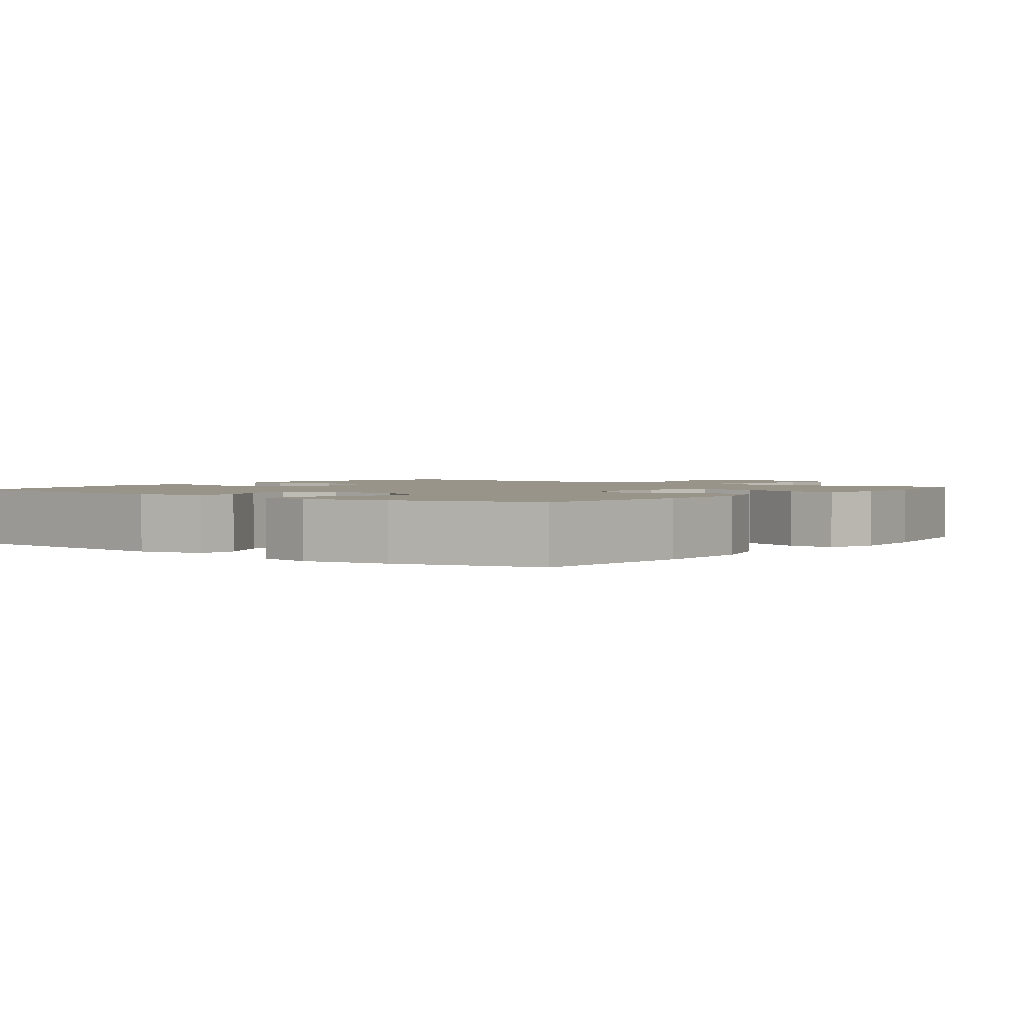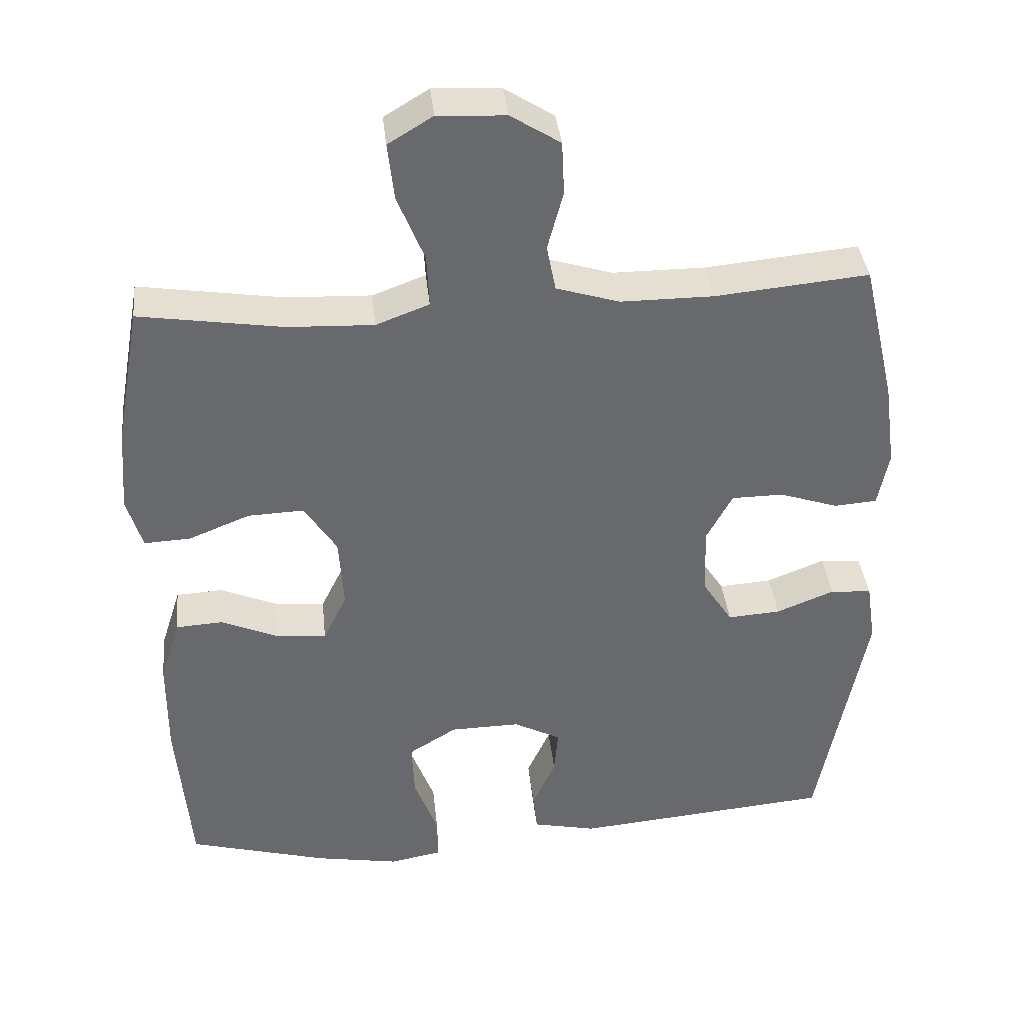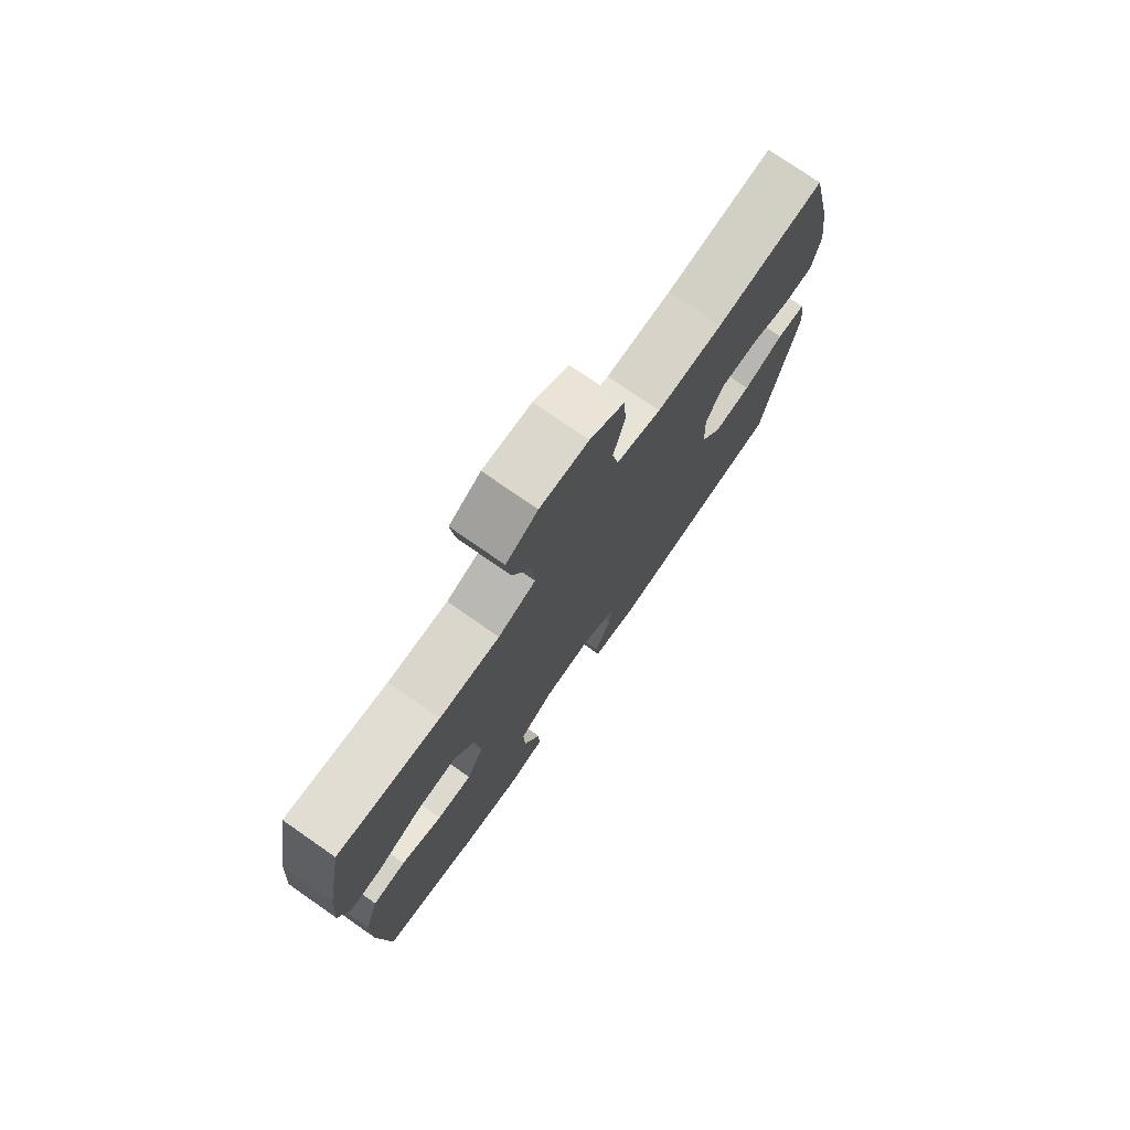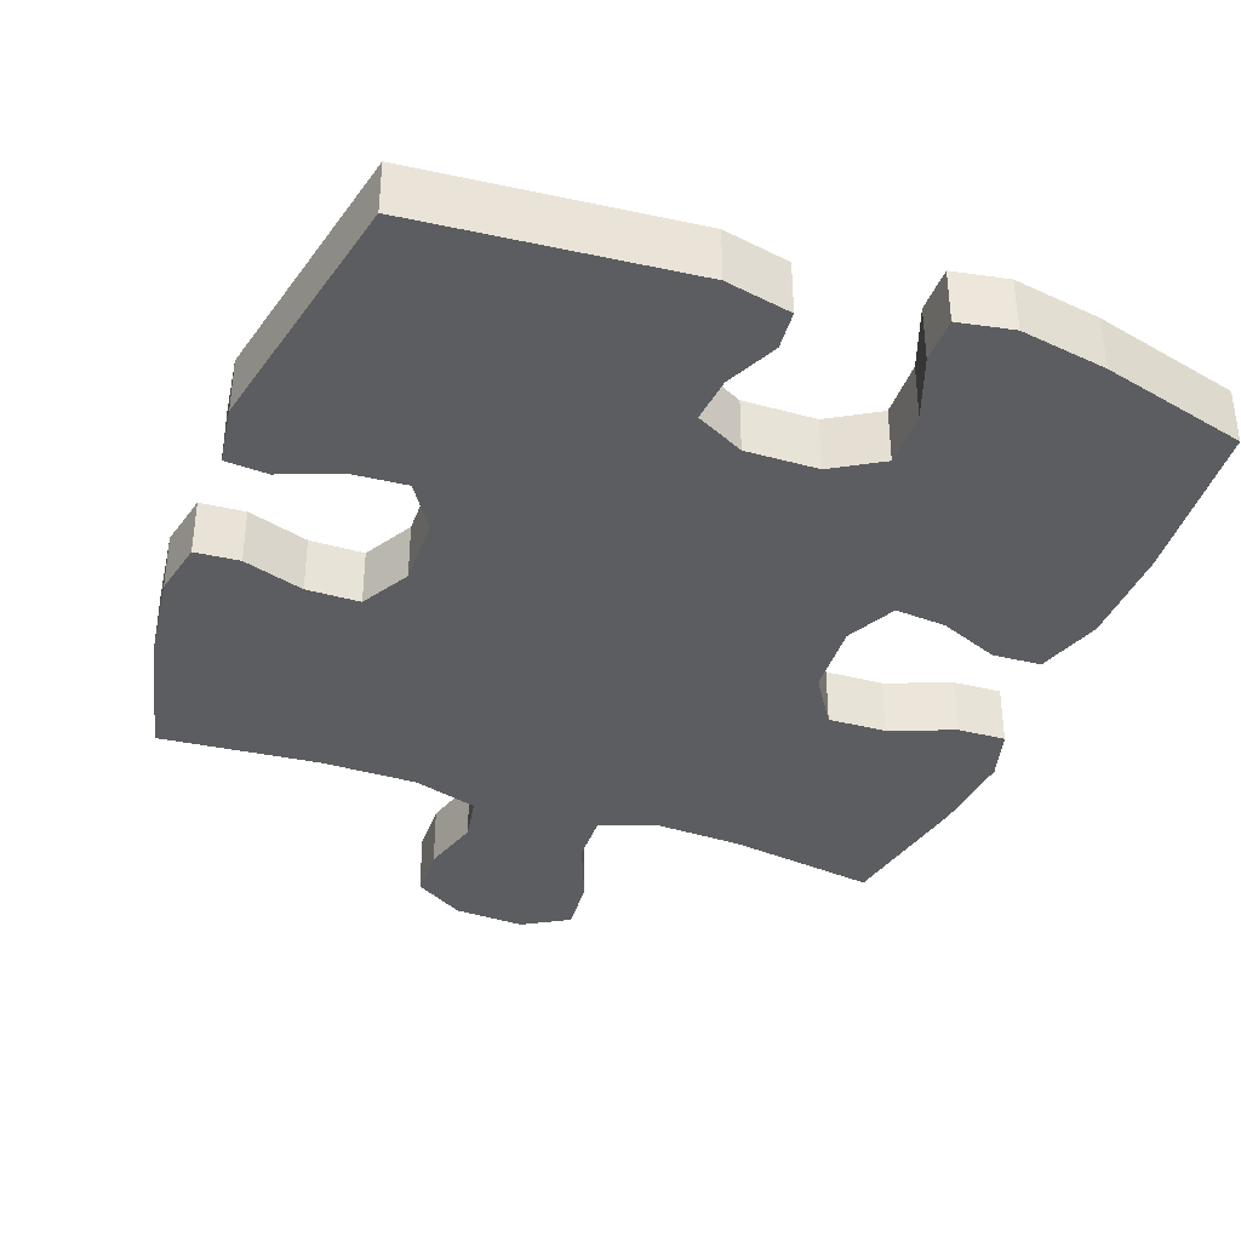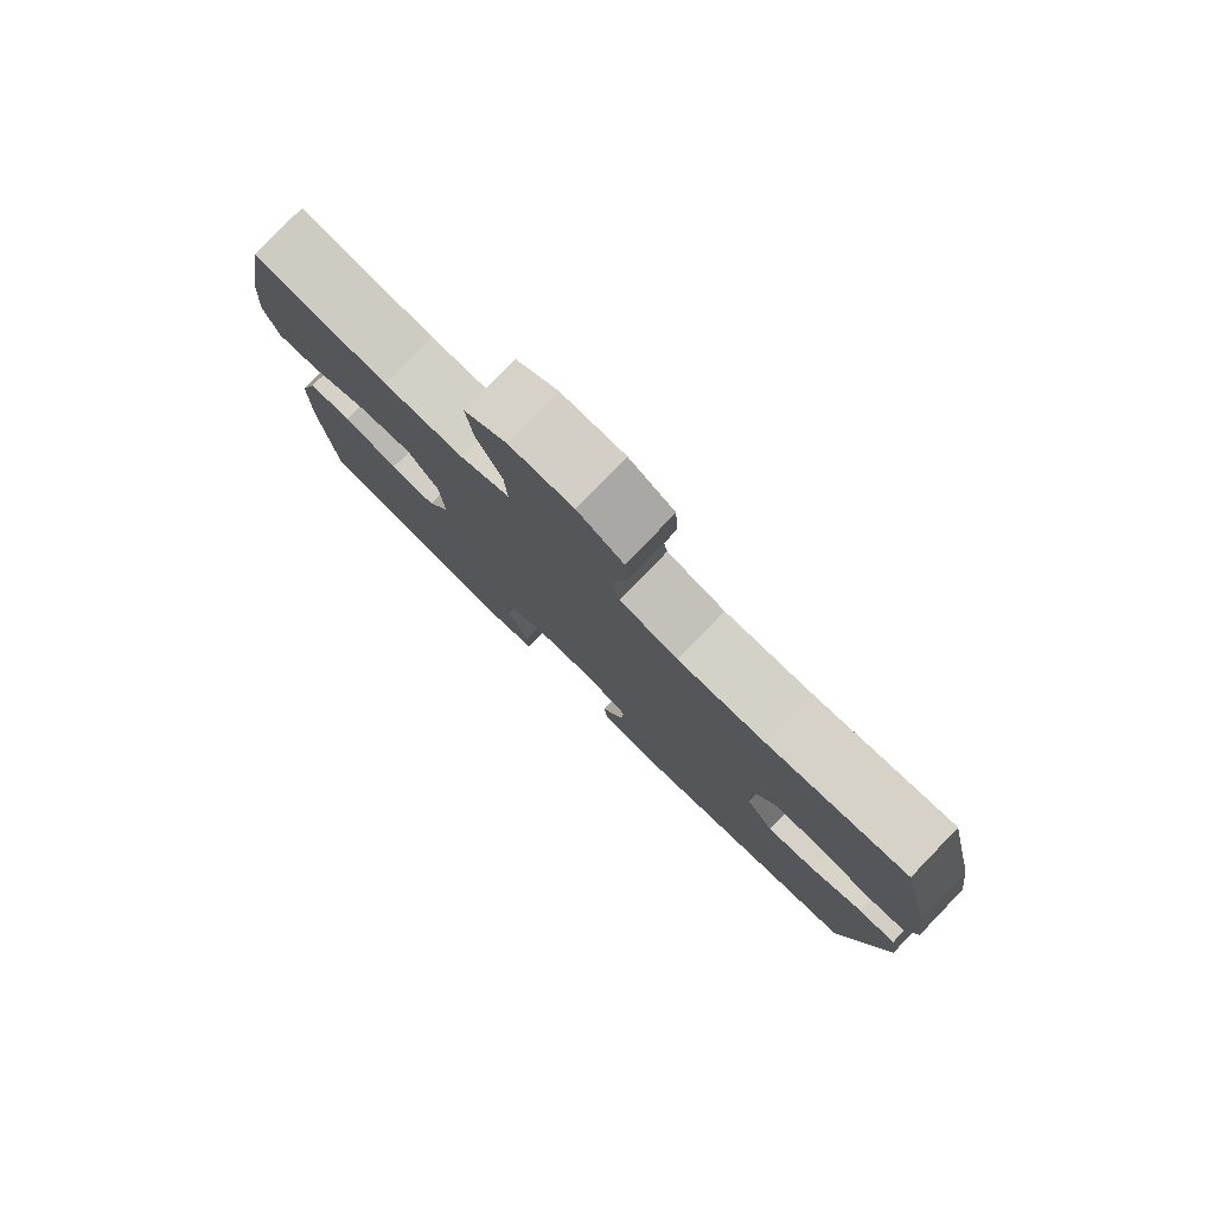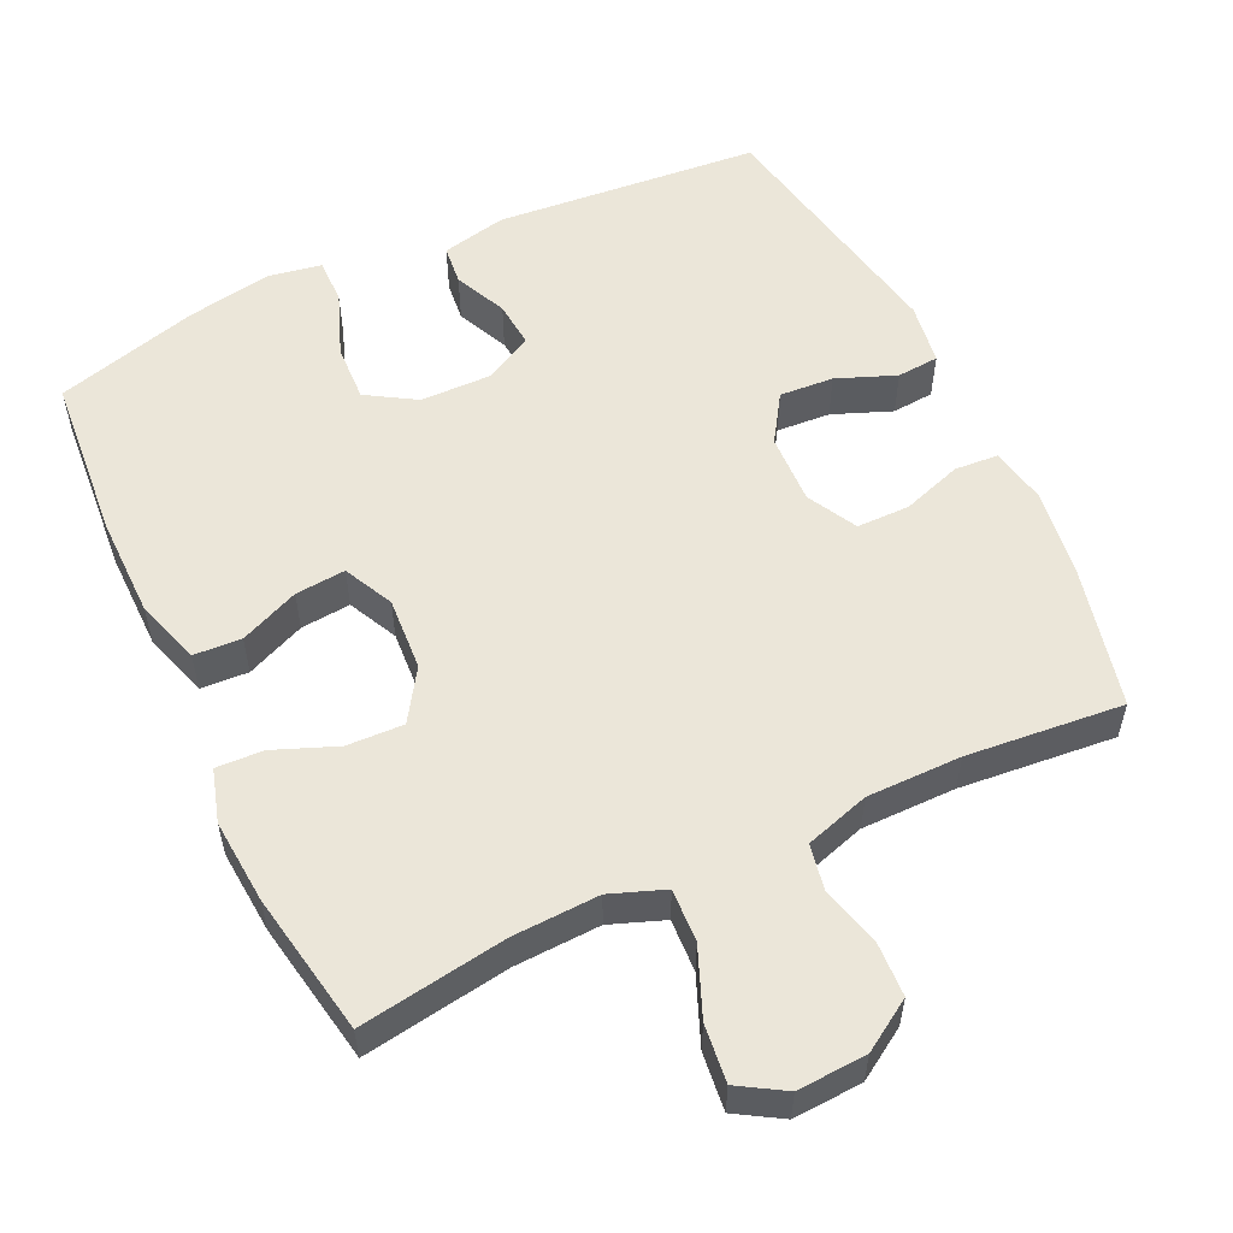
<metadata>
{"format":"obj","ext":"obj","renderer":"f3d","projection":"perspective","resolution":1024,"background":"white","views":[{"elev":1.9,"azim":-142.7,"up":"+Y"},{"elev":37.7,"azim":-6.0,"up":"+Z"},{"elev":76.1,"azim":-55.2,"up":"+Z"},{"elev":-37.0,"azim":159.3,"up":"+Y"},{"elev":79.8,"azim":44.0,"up":"+Z"},{"elev":55.8,"azim":-25.3,"up":"+Y"}]}
</metadata>
<code>
o path4336
v 0.2788 0.0375 0.4511
v 0.1484 0.0375 0.451
v 0.05994 0.0375 0.4781
v 0.04737 0.0375 0.5424
v 0.06942 0.0375 0.6247
v 0.06595 0.0375 0.699
v -0.003292 0.0375 0.7426
v -0.09891 0.0375 0.7476
v -0.1616 0.0375 0.7094
v -0.1525 0.0375 0.63
v -0.1145 0.0375 0.5369
v -0.1109 0.0375 0.464
v -0.1855 0.0375 0.436
v -0.3051 0.0375 0.4407
v -0.5076 0.0375 0.4716
v -0.5428 0.0375 0.2753
v -0.5517 0.0375 0.1593
v -0.5299 0.0375 0.08674
v -0.4651 0.0375 0.08975
v -0.3786 0.0375 0.1243
v -0.3001 0.0375 0.1275
v -0.2546 0.0375 0.05751
v -0.2479 0.0375 -0.04338
v -0.2812 0.0375 -0.1116
v -0.3505 0.0375 -0.1056
v -0.4322 0.0375 -0.07087
v -0.4978 0.0375 -0.07482
v -0.5263 0.0375 -0.1639
v -0.5271 0.0375 -0.301
v -0.5076 0.0375 -0.5303
v -0.3106 0.0375 -0.5844
v -0.1938 0.0375 -0.6048
v -0.12 0.0375 -0.5914
v -0.1212 0.0375 -0.5288
v -0.1545 0.0375 -0.4412
v -0.1579 0.0375 -0.3627
v -0.09038 0.0375 -0.3212
v 0.00729 0.0375 -0.3195
v 0.07356 0.0375 -0.354
v 0.06813 0.0375 -0.4179
v 0.03546 0.0375 -0.4895
v 0.04122 0.0375 -0.544
v 0.1306 0.0375 -0.5633
v 0.4941 0.0375 -0.5303
v 0.5609 0.0375 -0.1817
v 0.5481 0.0375 -0.09657
v 0.4904 0.0375 -0.09208
v 0.4092 0.0375 -0.1243
v 0.3348 0.0375 -0.1295
v 0.2927 0.0375 -0.06456
v 0.2892 0.0375 0.03177
v 0.3257 0.0375 0.1
v 0.3983 0.0375 0.1006
v 0.4806 0.0375 0.07334
v 0.5407 0.0375 0.07772
v 0.5559 0.0375 0.1551
v 0.5399 0.0375 0.2736
v 0.4941 0.0375 0.4716
v 0.2788 -0.0375 0.4511
v 0.1484 -0.0375 0.451
v 0.05994 -0.0375 0.4781
v 0.04737 -0.0375 0.5424
v 0.06942 -0.0375 0.6247
v 0.06595 -0.0375 0.699
v -0.003292 -0.0375 0.7426
v -0.09891 -0.0375 0.7476
v -0.1616 -0.0375 0.7094
v -0.1525 -0.0375 0.63
v -0.1145 -0.0375 0.5369
v -0.1109 -0.0375 0.464
v -0.1855 -0.0375 0.436
v -0.3051 -0.0375 0.4407
v -0.5076 -0.0375 0.4716
v -0.5428 -0.0375 0.2753
v -0.5517 -0.0375 0.1593
v -0.5299 -0.0375 0.08674
v -0.4651 -0.0375 0.08975
v -0.3786 -0.0375 0.1243
v -0.3001 -0.0375 0.1275
v -0.2546 -0.0375 0.05751
v -0.2479 -0.0375 -0.04338
v -0.2812 -0.0375 -0.1116
v -0.3505 -0.0375 -0.1056
v -0.4322 -0.0375 -0.07087
v -0.4978 -0.0375 -0.07482
v -0.5263 -0.0375 -0.1639
v -0.5271 -0.0375 -0.301
v -0.5076 -0.0375 -0.5303
v -0.3106 -0.0375 -0.5844
v -0.1938 -0.0375 -0.6048
v -0.12 -0.0375 -0.5914
v -0.1212 -0.0375 -0.5288
v -0.1545 -0.0375 -0.4412
v -0.1579 -0.0375 -0.3627
v -0.09038 -0.0375 -0.3212
v 0.00729 -0.0375 -0.3195
v 0.07356 -0.0375 -0.354
v 0.06813 -0.0375 -0.4179
v 0.03546 -0.0375 -0.4895
v 0.04122 -0.0375 -0.544
v 0.1306 -0.0375 -0.5633
v 0.4941 -0.0375 -0.5303
v 0.5609 -0.0375 -0.1817
v 0.5481 -0.0375 -0.09657
v 0.4904 -0.0375 -0.09208
v 0.4092 -0.0375 -0.1243
v 0.3348 -0.0375 -0.1295
v 0.2927 -0.0375 -0.06456
v 0.2892 -0.0375 0.03177
v 0.3257 -0.0375 0.1
v 0.3983 -0.0375 0.1006
v 0.4806 -0.0375 0.07334
v 0.5407 -0.0375 0.07772
v 0.5559 -0.0375 0.1551
v 0.5399 -0.0375 0.2736
v 0.4941 -0.0375 0.4716
v -0.5428 0.0375 0.2753
v -0.5517 0.0375 0.1593
v -0.5299 0.0375 0.08674
v -0.5299 0.0375 0.08674
v -0.4651 0.0375 0.08975
v -0.5263 0.0375 -0.1639
v -0.5271 0.0375 -0.301
v -0.4978 0.0375 -0.07482
v -0.4978 0.0375 -0.07482
v -0.5076 0.0375 0.4716
v -0.5076 0.0375 0.4716
v -0.5076 0.0375 -0.5303
v -0.5076 0.0375 -0.5303
v -0.4322 0.0375 -0.07087
v -0.3786 0.0375 0.1243
v -0.3505 0.0375 -0.1056
v -0.3106 0.0375 -0.5844
v -0.3051 0.0375 0.4407
v -0.3001 0.0375 0.1275
v -0.2812 0.0375 -0.1116
v -0.2812 0.0375 -0.1116
v -0.1938 0.0375 -0.6048
v -0.1855 0.0375 0.436
v -0.2546 0.0375 0.05751
v -0.2479 0.0375 -0.04338
v -0.1545 0.0375 -0.4412
v -0.1579 0.0375 -0.3627
v -0.1579 0.0375 -0.3627
v -0.12 0.0375 -0.5914
v -0.12 0.0375 -0.5914
v -0.1109 0.0375 0.464
v -0.1109 0.0375 0.464
v -0.09891 0.0375 0.7476
v -0.1616 0.0375 0.7094
v -0.1616 0.0375 0.7094
v -0.1525 0.0375 0.63
v -0.09038 0.0375 -0.3212
v -0.1212 0.0375 -0.5288
v -0.1145 0.0375 0.5369
v -0.003292 0.0375 0.7426
v 0.00729 0.0375 -0.3195
v 0.06595 0.0375 0.699
v 0.07356 0.0375 -0.354
v 0.07356 0.0375 -0.354
v 0.06813 0.0375 -0.4179
v 0.03546 0.0375 -0.4895
v 0.04122 0.0375 -0.544
v 0.04122 0.0375 -0.544
v 0.1306 0.0375 -0.5633
v 0.06942 0.0375 0.6247
v 0.04737 0.0375 0.5424
v 0.05994 0.0375 0.4781
v 0.05994 0.0375 0.4781
v 0.1484 0.0375 0.451
v 0.2788 0.0375 0.4511
v 0.2927 0.0375 -0.06456
v 0.2892 0.0375 0.03177
v 0.3257 0.0375 0.1
v 0.3257 0.0375 0.1
v 0.3348 0.0375 -0.1295
v 0.3348 0.0375 -0.1295
v 0.3983 0.0375 0.1006
v 0.4092 0.0375 -0.1243
v 0.4806 0.0375 0.07334
v 0.4904 0.0375 -0.09208
v 0.4941 0.0375 -0.5303
v 0.4941 0.0375 -0.5303
v 0.4941 0.0375 0.4716
v 0.4941 0.0375 0.4716
v 0.5407 0.0375 0.07772
v 0.5407 0.0375 0.07772
v 0.5481 0.0375 -0.09657
v 0.5481 0.0375 -0.09657
v 0.5399 0.0375 0.2736
v 0.5559 0.0375 0.1551
v 0.5609 0.0375 -0.1817
v -0.5428 -0.0375 0.2753
v -0.5517 -0.0375 0.1593
v -0.5299 -0.0375 0.08674
v -0.5299 -0.0375 0.08674
v -0.4651 -0.0375 0.08975
v -0.5263 -0.0375 -0.1639
v -0.5271 -0.0375 -0.301
v -0.4978 -0.0375 -0.07482
v -0.4978 -0.0375 -0.07482
v -0.5076 -0.0375 0.4716
v -0.5076 -0.0375 0.4716
v -0.5076 -0.0375 -0.5303
v -0.5076 -0.0375 -0.5303
v -0.4322 -0.0375 -0.07087
v -0.3786 -0.0375 0.1243
v -0.3505 -0.0375 -0.1056
v -0.3106 -0.0375 -0.5844
v -0.3051 -0.0375 0.4407
v -0.3001 -0.0375 0.1275
v -0.2812 -0.0375 -0.1116
v -0.2812 -0.0375 -0.1116
v -0.1938 -0.0375 -0.6048
v -0.1855 -0.0375 0.436
v -0.2546 -0.0375 0.05751
v -0.2479 -0.0375 -0.04338
v -0.1545 -0.0375 -0.4412
v -0.1579 -0.0375 -0.3627
v -0.1579 -0.0375 -0.3627
v -0.12 -0.0375 -0.5914
v -0.12 -0.0375 -0.5914
v -0.1109 -0.0375 0.464
v -0.1109 -0.0375 0.464
v -0.09891 -0.0375 0.7476
v -0.1616 -0.0375 0.7094
v -0.1616 -0.0375 0.7094
v -0.1525 -0.0375 0.63
v -0.09038 -0.0375 -0.3212
v -0.1212 -0.0375 -0.5288
v -0.1145 -0.0375 0.5369
v -0.003292 -0.0375 0.7426
v 0.00729 -0.0375 -0.3195
v 0.06595 -0.0375 0.699
v 0.07356 -0.0375 -0.354
v 0.07356 -0.0375 -0.354
v 0.06813 -0.0375 -0.4179
v 0.03546 -0.0375 -0.4895
v 0.04122 -0.0375 -0.544
v 0.04122 -0.0375 -0.544
v 0.1306 -0.0375 -0.5633
v 0.06942 -0.0375 0.6247
v 0.04737 -0.0375 0.5424
v 0.05994 -0.0375 0.4781
v 0.05994 -0.0375 0.4781
v 0.1484 -0.0375 0.451
v 0.2788 -0.0375 0.4511
v 0.2927 -0.0375 -0.06456
v 0.2892 -0.0375 0.03177
v 0.3257 -0.0375 0.1
v 0.3257 -0.0375 0.1
v 0.3348 -0.0375 -0.1295
v 0.3348 -0.0375 -0.1295
v 0.3983 -0.0375 0.1006
v 0.4092 -0.0375 -0.1243
v 0.4806 -0.0375 0.07334
v 0.4904 -0.0375 -0.09208
v 0.4941 -0.0375 -0.5303
v 0.4941 -0.0375 -0.5303
v 0.4941 -0.0375 0.4716
v 0.4941 -0.0375 0.4716
v 0.5407 -0.0375 0.07772
v 0.5407 -0.0375 0.07772
v 0.5481 -0.0375 -0.09657
v 0.5481 -0.0375 -0.09657
v 0.5399 -0.0375 0.2736
v 0.5559 -0.0375 0.1551
v 0.5609 -0.0375 -0.1817
f 197 194 195
f 268 255 258
f 243 242 231
f 216 244 223
f 211 216 215
f 241 235 237
f 247 250 266
f 257 268 264
f 206 198 208
f 229 212 219
f 235 252 248
f 242 232 228
f 219 199 209
f 238 241 237
f 258 235 241
f 247 266 260
f 258 252 235
f 231 242 228
f 216 249 246
f 211 210 207
f 214 218 209
f 254 256 267
f 228 232 225
f 252 258 255
f 228 225 226
f 217 233 248
f 223 243 231
f 193 207 210
f 218 214 230
f 239 241 238
f 232 242 234
f 235 248 233
f 255 268 257
f 207 194 197
f 210 211 215
f 215 216 223
f 209 218 219
f 193 210 202
f 208 219 212
f 266 254 267
f 246 250 247
f 200 198 206
f 248 249 217
f 199 219 208
f 204 209 199
f 216 246 244
f 249 250 246
f 230 214 221
f 233 217 229
f 266 250 254
f 194 207 193
f 212 229 217
f 267 256 262
f 198 199 208
f 223 244 243
f 217 249 216
f 16 17 75 74
f 17 120 196 75
f 18 19 77 76
f 28 29 87 86
f 125 28 86 201
f 127 16 74 203
f 29 129 205 87
f 26 27 85 84
f 19 20 78 77
f 25 26 84 83
f 30 31 89 88
f 14 15 73 72
f 20 21 79 78
f 137 25 83 213
f 31 32 90 89
f 13 14 72 71
f 21 22 80 79
f 23 24 82 81
f 22 23 81 80
f 35 144 220 93
f 32 146 222 90
f 148 13 71 224
f 8 151 227 66
f 9 10 68 67
f 36 37 95 94
f 34 35 93 92
f 33 34 92 91
f 10 11 69 68
f 11 12 70 69
f 7 8 66 65
f 37 38 96 95
f 6 7 65 64
f 38 160 236 96
f 40 41 99 98
f 41 164 240 99
f 42 43 101 100
f 5 6 64 63
f 4 5 63 62
f 169 4 62 245
f 2 3 61 60
f 39 40 98 97
f 1 2 60 59
f 50 51 109 108
f 51 175 251 109
f 177 50 108 253
f 52 53 111 110
f 48 49 107 106
f 53 54 112 111
f 47 48 106 105
f 43 183 259 101
f 185 1 59 261
f 54 187 263 112
f 189 47 105 265
f 57 58 116 115
f 56 57 115 114
f 55 56 114 113
f 45 46 104 103
f 44 45 103 102
f 121 119 118
f 192 182 179
f 167 155 166
f 140 147 168
f 135 139 140
f 165 161 159
f 171 190 174
f 181 188 192
f 130 132 122
f 153 143 136
f 159 172 176
f 166 152 156
f 143 133 123
f 162 161 165
f 182 165 159
f 171 184 190
f 182 159 176
f 155 152 166
f 140 170 173
f 135 131 134
f 138 133 142
f 178 191 180
f 152 149 156
f 176 179 182
f 152 150 149
f 141 172 157
f 147 155 167
f 117 134 131
f 142 154 138
f 163 162 165
f 156 158 166
f 159 157 172
f 179 181 192
f 131 121 118
f 134 139 135
f 139 147 140
f 133 143 142
f 117 126 134
f 132 136 143
f 190 191 178
f 170 171 174
f 124 130 122
f 172 141 173
f 123 132 143
f 128 123 133
f 140 168 170
f 173 170 174
f 154 145 138
f 157 153 141
f 190 178 174
f 118 117 131
f 136 141 153
f 191 186 180
f 122 132 123
f 147 167 168
f 141 140 173

</code>
